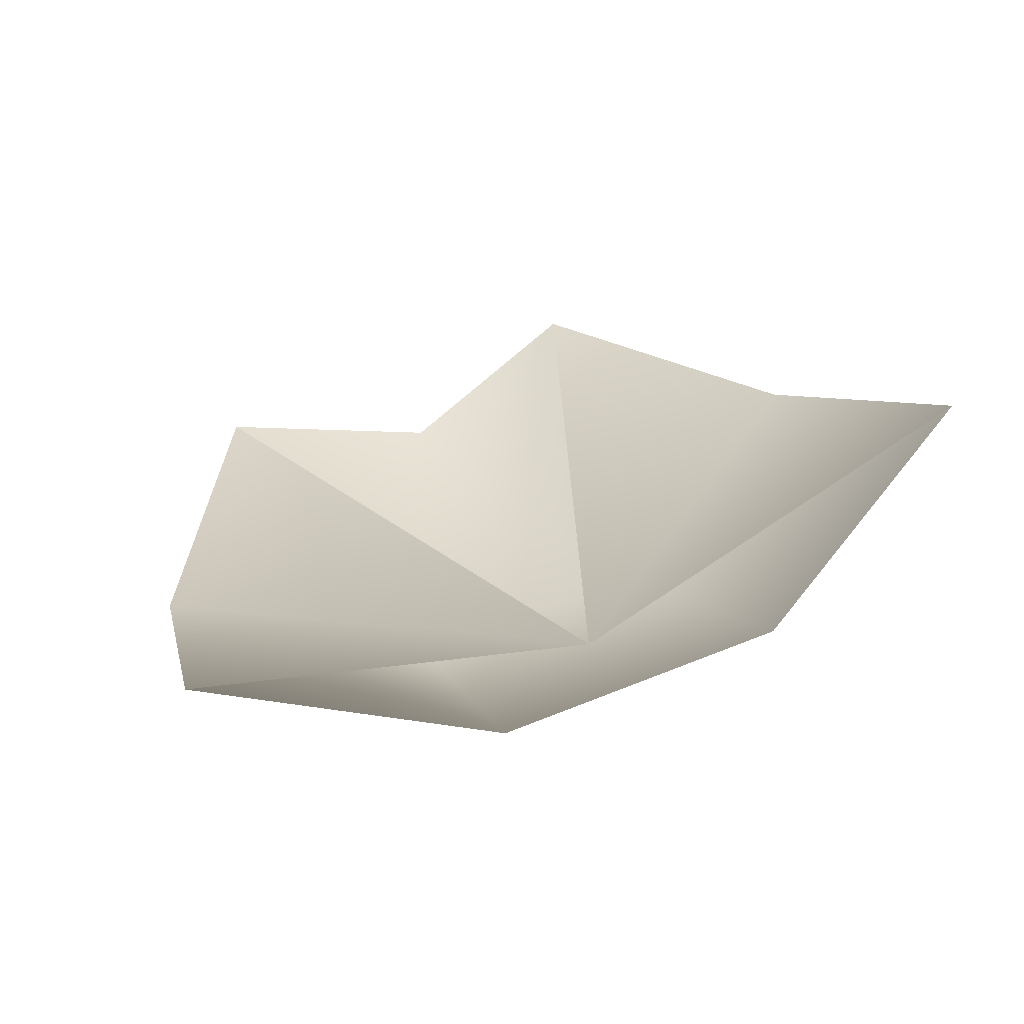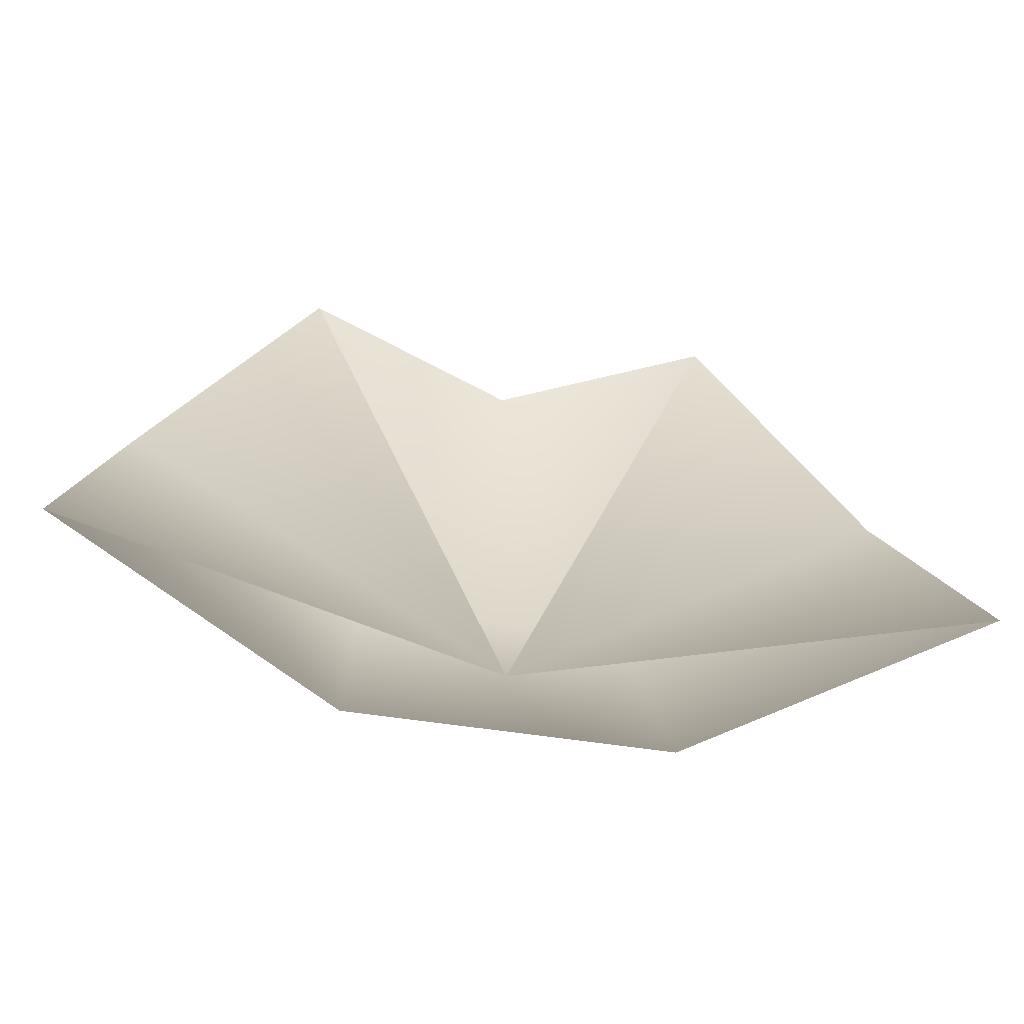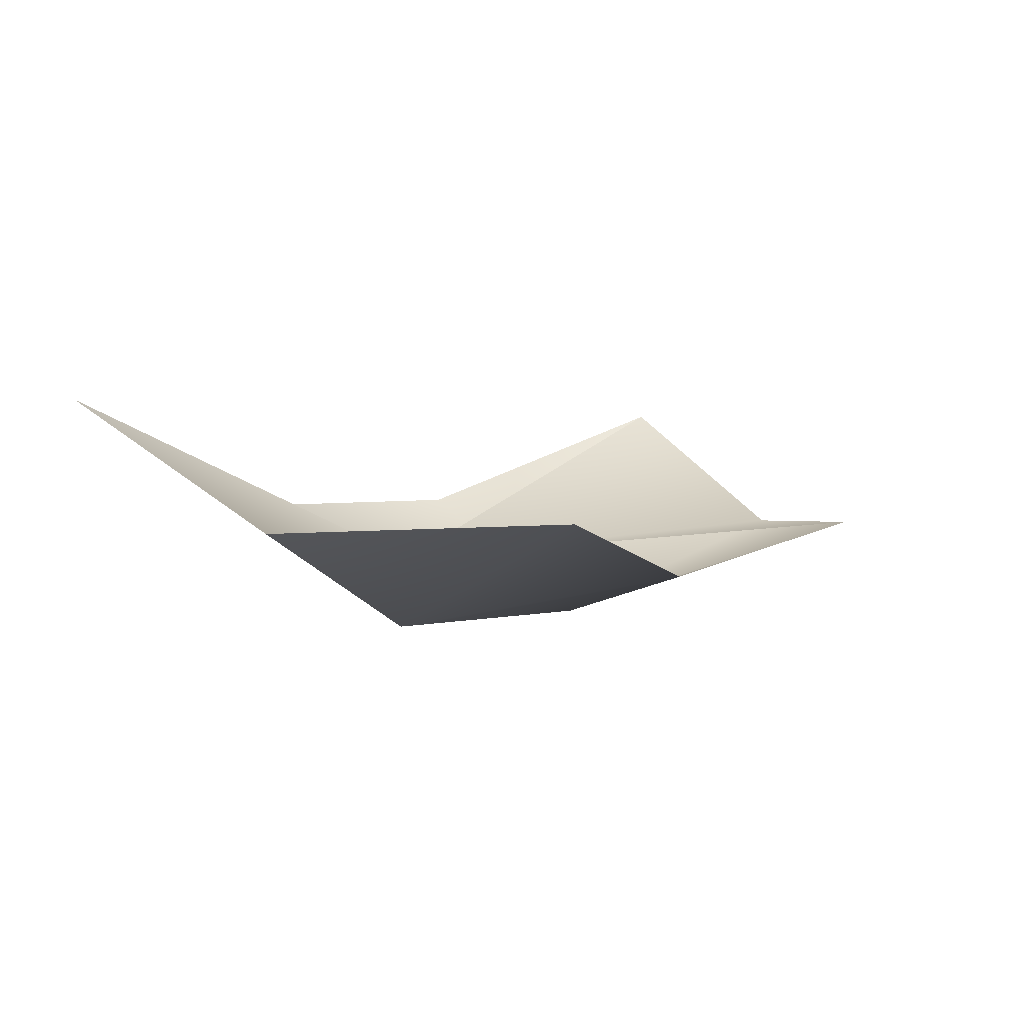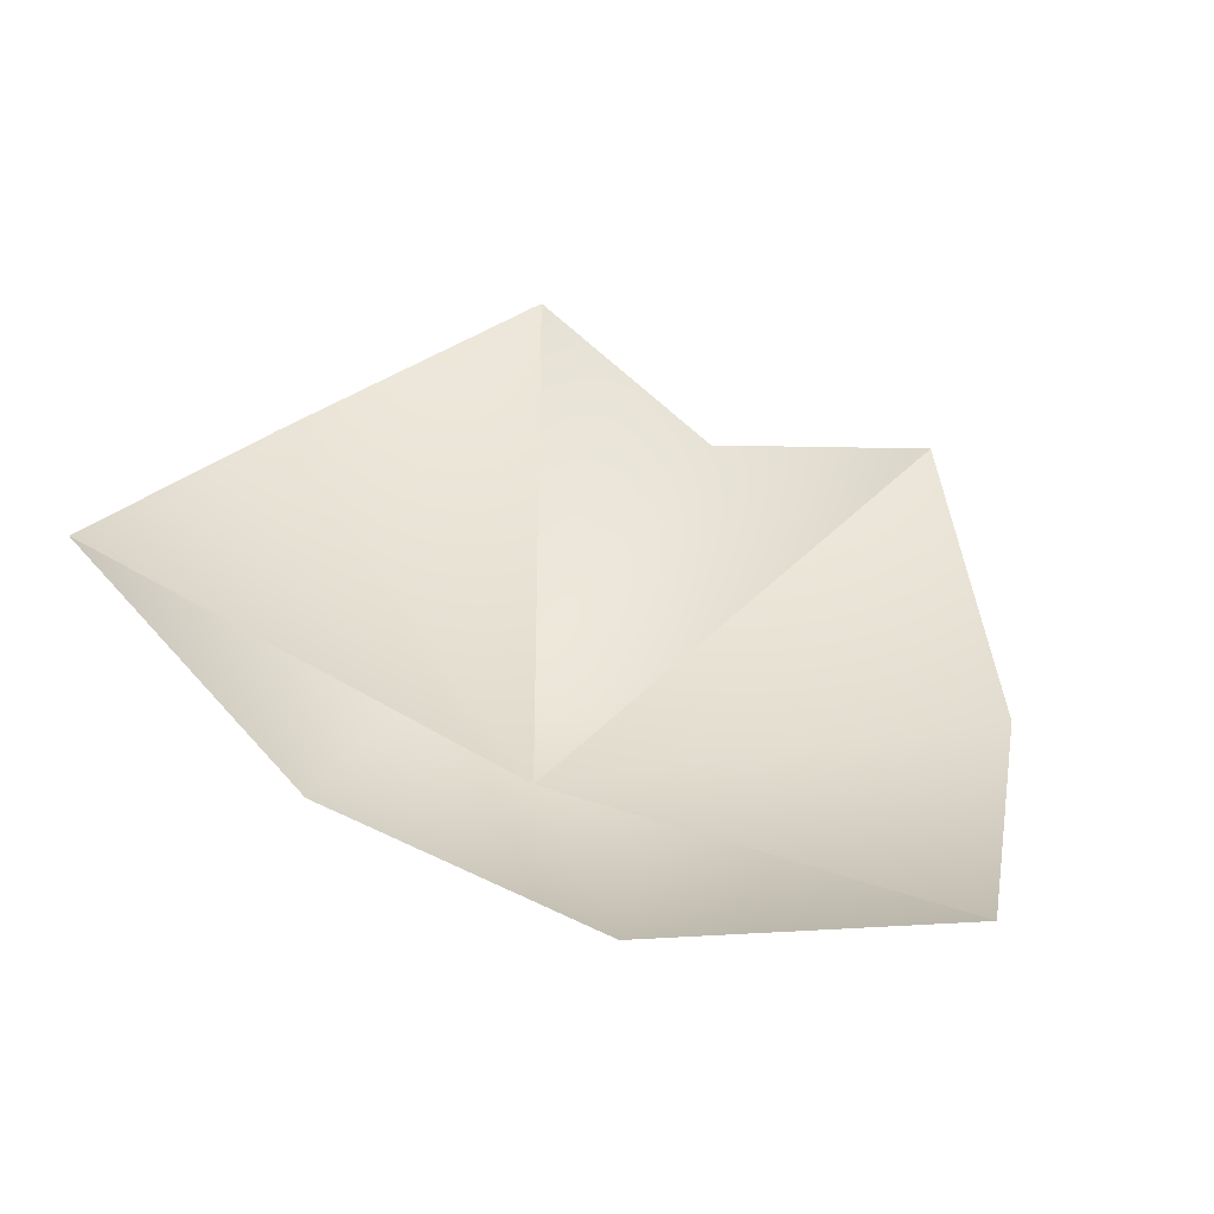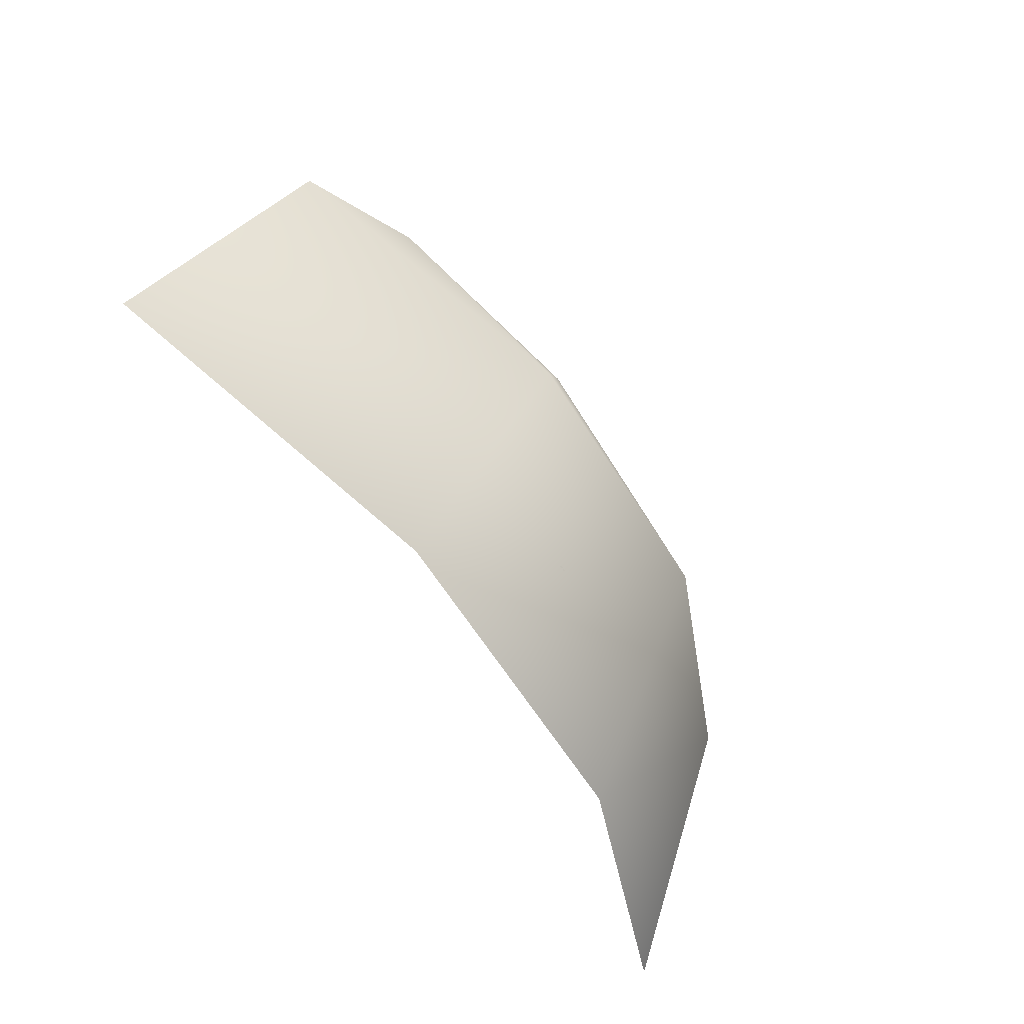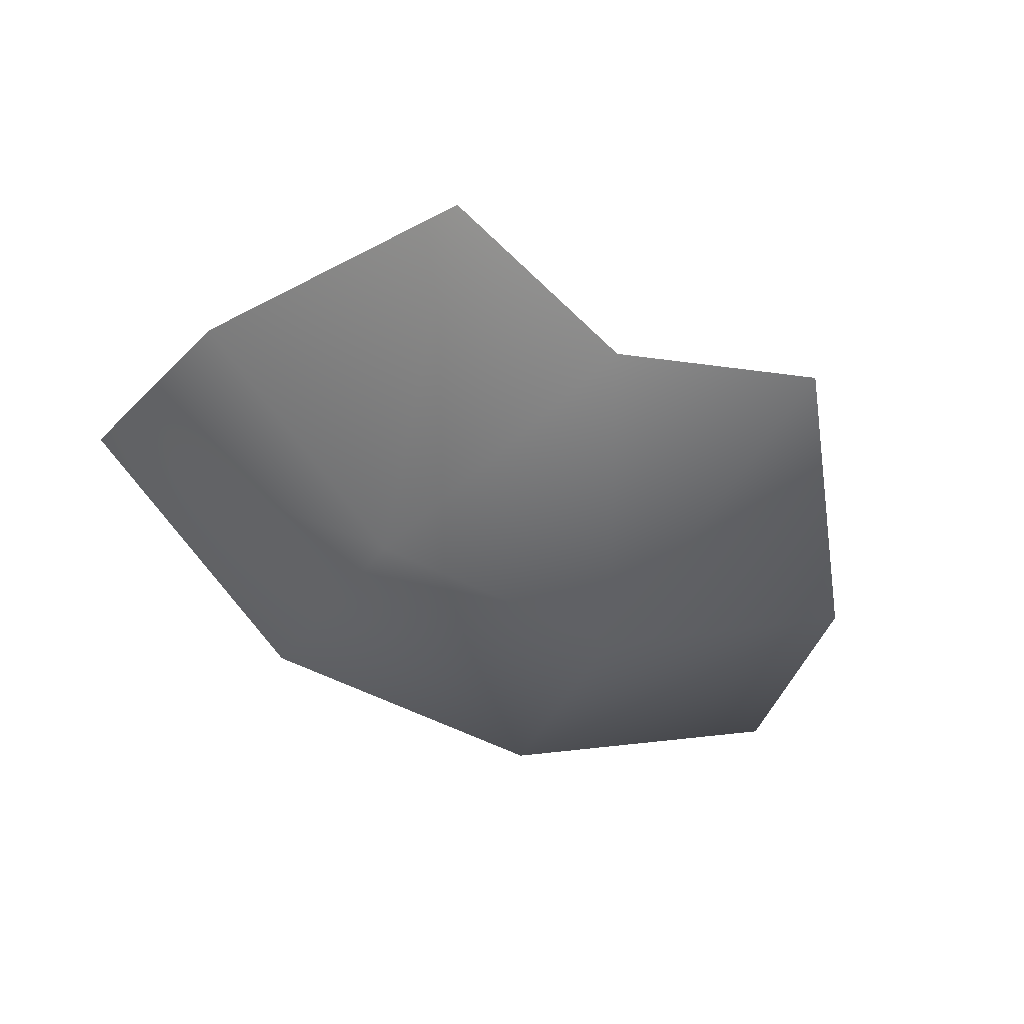
<metadata>
{"format":"obj","ext":"obj","renderer":"f3d","projection":"perspective","resolution":1024,"background":"white","views":[{"elev":40.9,"azim":-27.2,"up":"+Z"},{"elev":-46.6,"azim":-10.8,"up":"+Y"},{"elev":2.3,"azim":135.3,"up":"+Z"},{"elev":61.1,"azim":25.6,"up":"+Z"},{"elev":-60.3,"azim":121.5,"up":"+Y"},{"elev":-61.5,"azim":153.5,"up":"+Z"}]}
</metadata>
<code>
v -24 49 -26
v -68 65 -8
v -38 108 -6
v 0 99 -15
v -24 49 -26
v -38 108 -6
v 1 26 -15
v -38 108 -6
v -68 65 -8
v 23 49 -26
v -24 49 -26
v 0 99 -15
v 37 108 -4
v 23 49 -26
v 0 99 -15
v 68 66 -6
v 23 49 -26
v 37 108 -4
v 37 108 -4
v 1 26 -15
v 68 66 -6
v -28 4 -4
v -78 21 15
v -68 65 -8
v -24 49 -26
v -28 4 -4
v -68 65 -8
v 1 26 -15
v -68 65 -8
v -78 21 15
v 27 4 -4
v -28 4 -4
v -24 49 -26
v 23 49 -26
v 27 4 -4
v -24 49 -26
v 78 23 17
v 27 4 -4
v 23 49 -26
v 68 66 -6
v 78 23 17
v 23 49 -26
v 68 66 -6
v 1 26 -15
v 78 23 17
f 1 2 3
f 4 5 6
f 7 8 9
f 10 11 12
f 13 14 15
f 16 17 18
f 19 20 21
f 22 23 24
f 25 26 27
f 28 29 30
f 31 32 33
f 34 35 36
f 37 38 39
f 40 41 42
f 43 44 45

</code>
